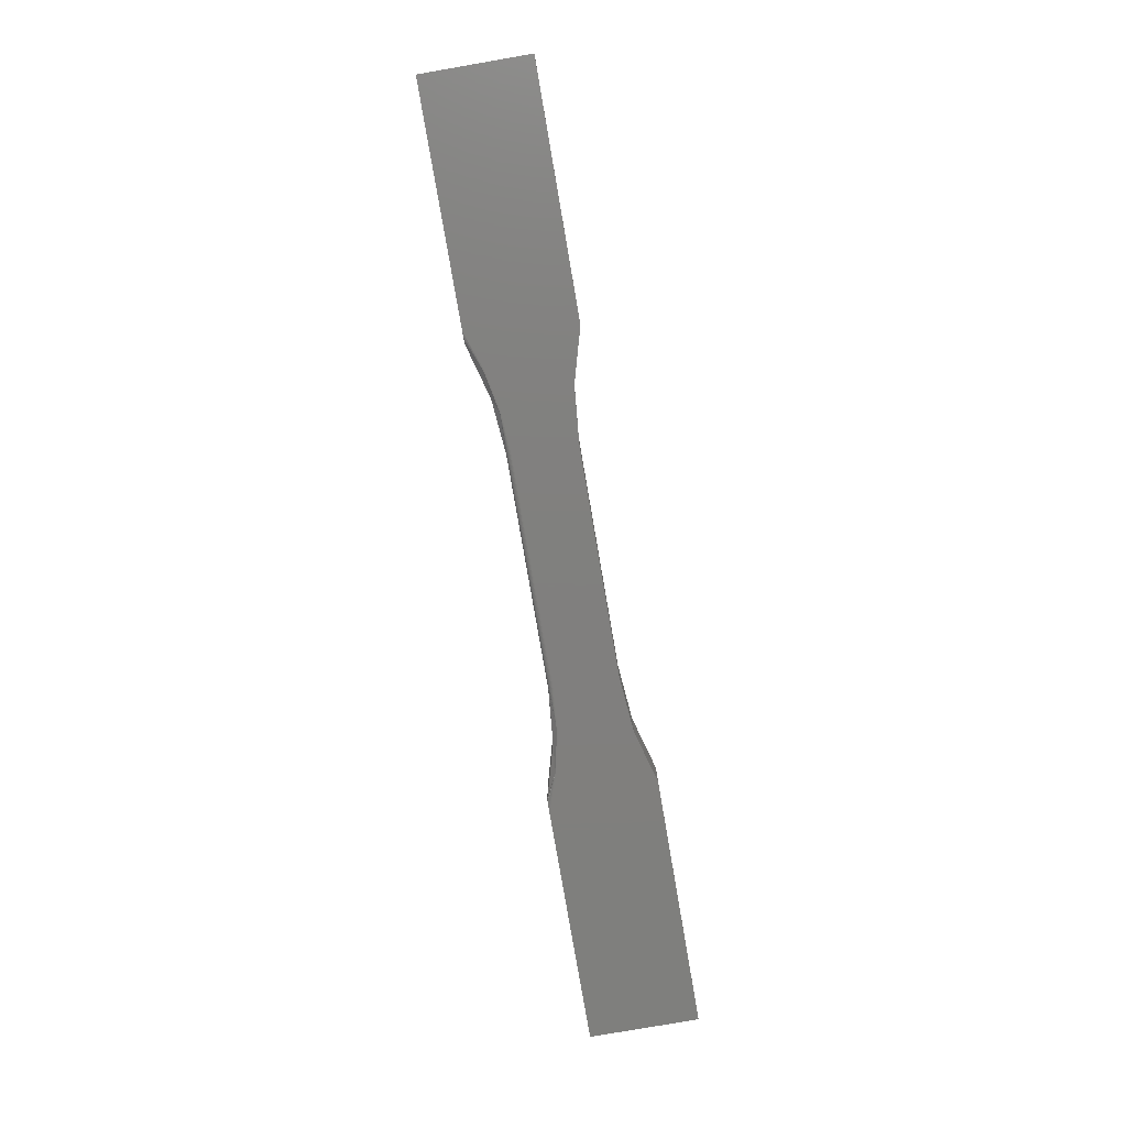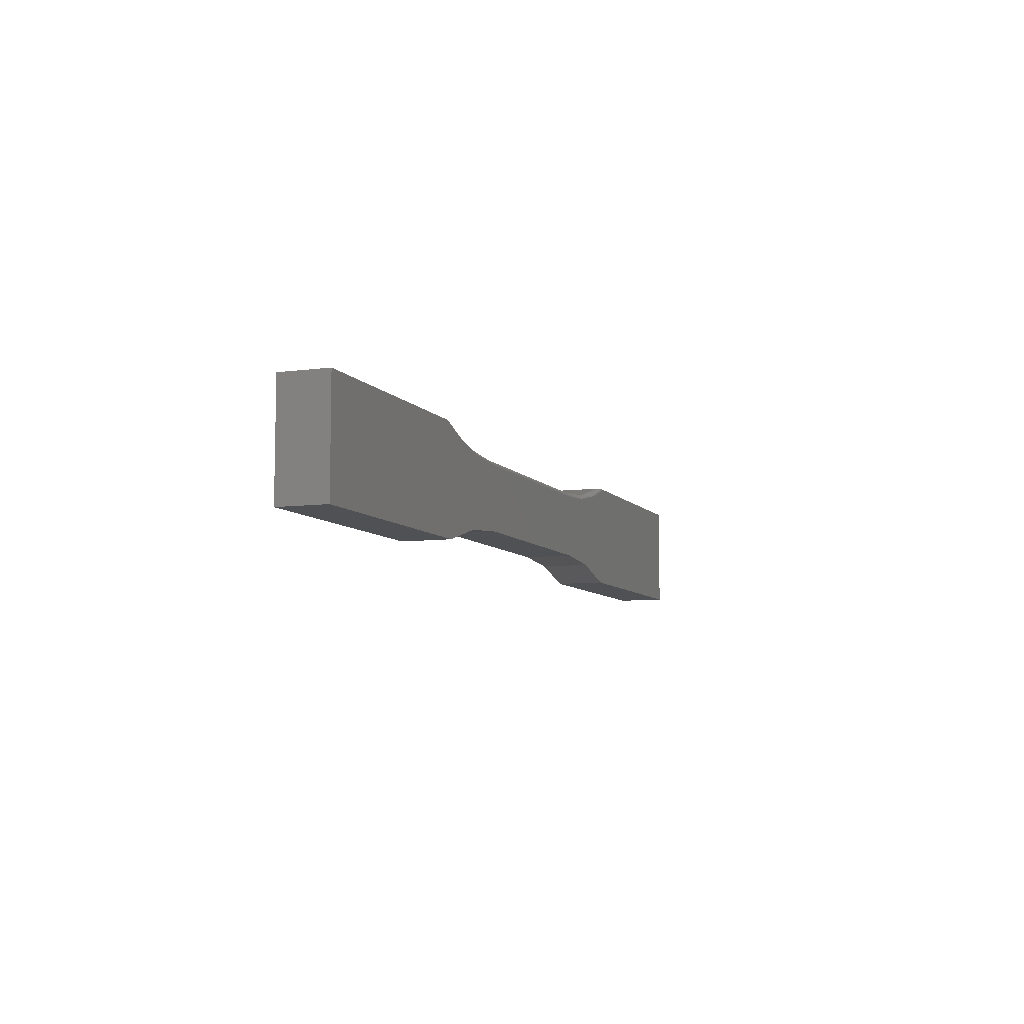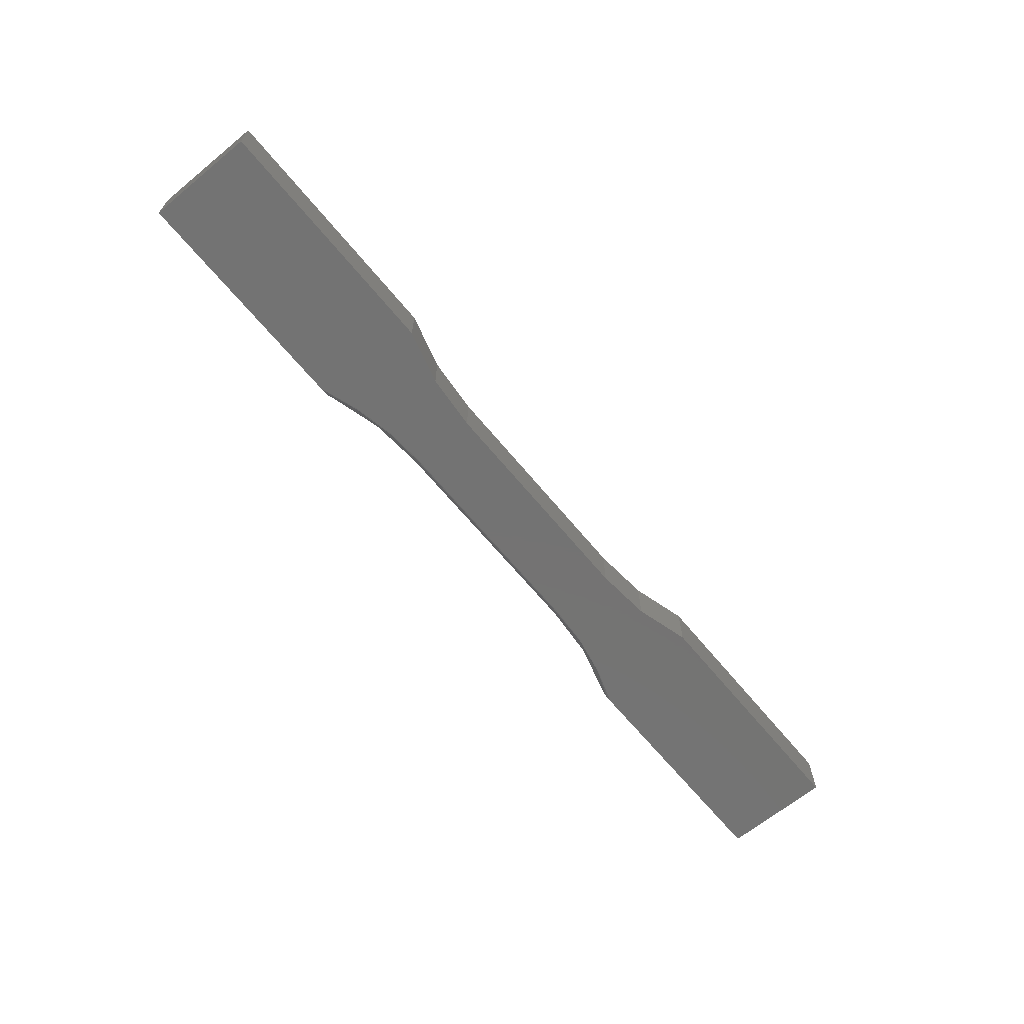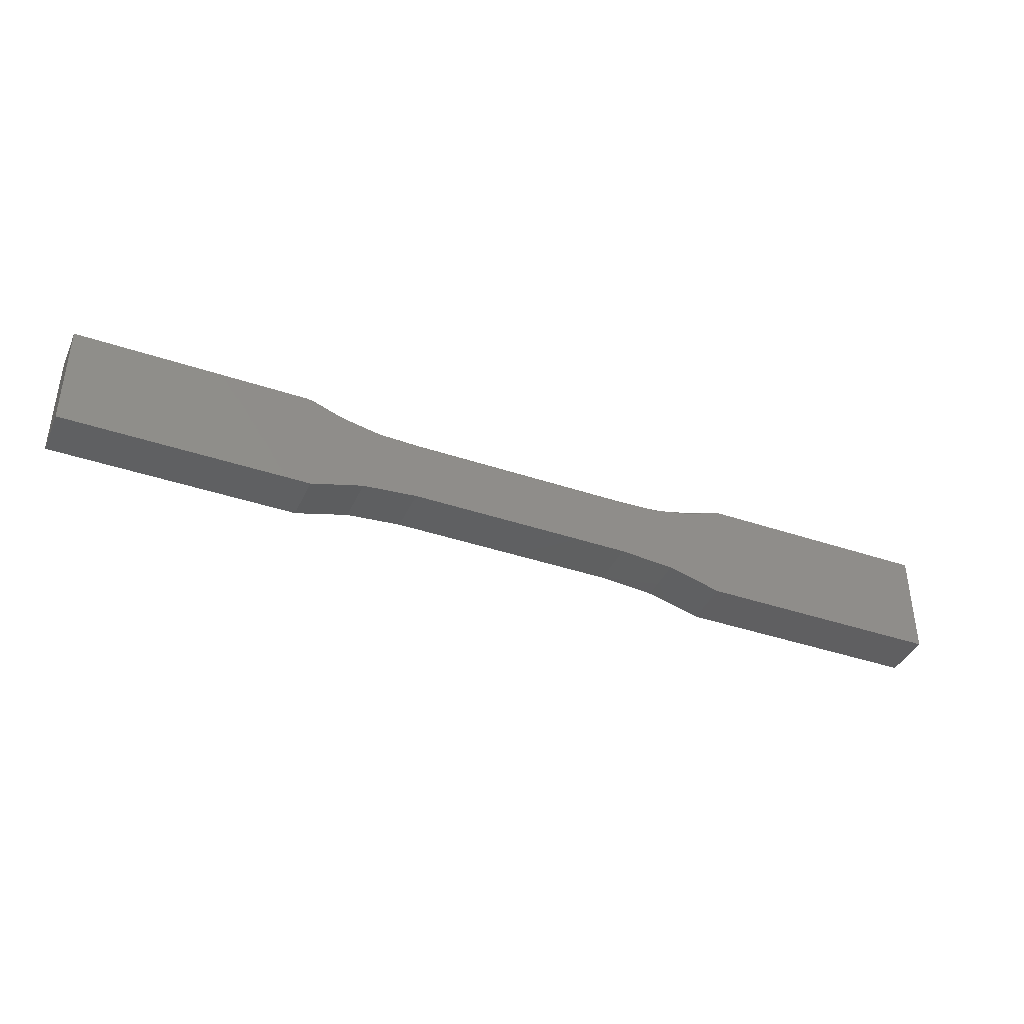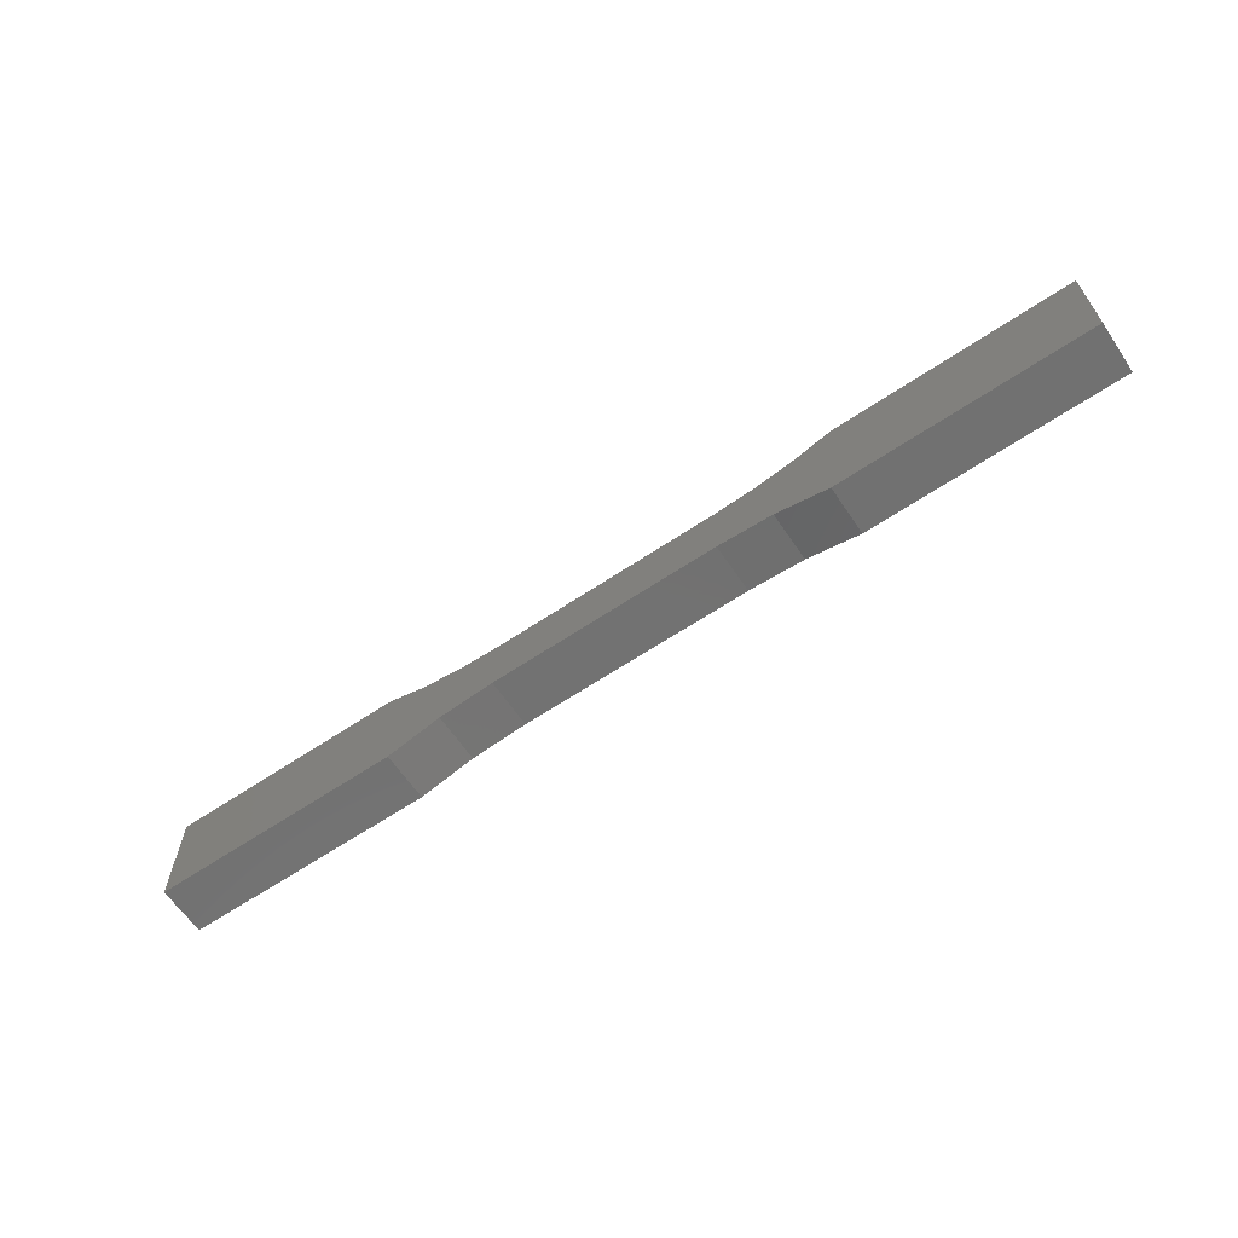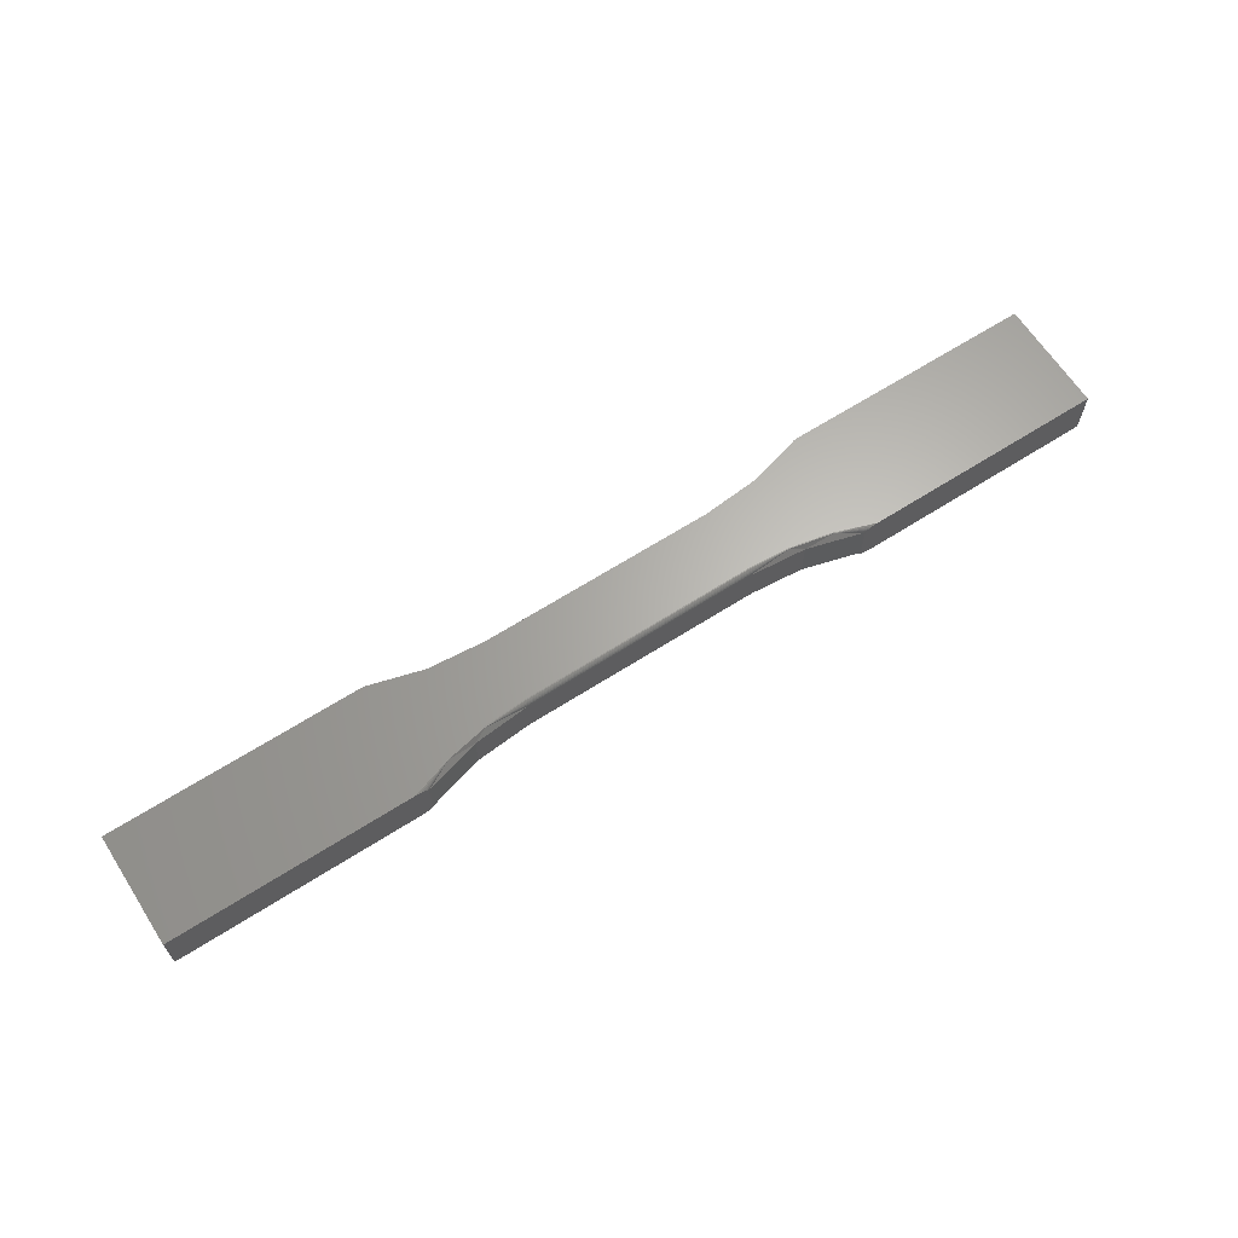
<metadata>
{"format":"stl","ext":"stl","renderer":"f3d","projection":"perspective","resolution":1024,"background":"white","views":[{"elev":-79.7,"azim":99.8,"up":"+Y"},{"elev":-7.7,"azim":110.6,"up":"+Z"},{"elev":-65.6,"azim":129.5,"up":"+Y"},{"elev":-39.7,"azim":157.2,"up":"+Z"},{"elev":-63.6,"azim":-145.9,"up":"+Z"},{"elev":64.8,"azim":-32.8,"up":"+Y"}]}
</metadata>
<code>
# stl→obj: 128 verts, 252 faces
v -0.1816 -0.03906 -0.05436
v 0.1815 -0.03906 0.04836
v -0.2699 -0.03906 -0.06213
v 0.007895 -0.03906 -0.05436
v 0.1816 -0.03906 -0.05436
v 0.2699 -0.03906 -0.06213
v 0.75 -0.03906 0.08775
v 0.3761 -0.03906 0.08775
v 0.3133 -0.03906 0.06581
v 0.248 -0.03906 0.0526
v -0.75 -0.03906 -0.08594
v -0.3553 -0.03906 -0.08594
v 0.007895 -0.03906 0.04836
v -0.1816 -0.03906 0.04836
v -0.248 -0.03906 0.0526
v -0.3133 -0.03906 0.06581
v -0.3761 -0.03906 0.08775
v -0.75 -0.03906 0.08775
v 0.3553 -0.03906 -0.08594
v 0.75 -0.03906 -0.08594
v -0.2699 0.03906 -0.06213
v 0.1816 0.03906 0.04836
v -0.1816 0.03906 -0.05436
v 0.007895 0.03906 -0.05436
v 0.1816 0.03906 -0.05436
v 0.248 0.03906 0.0526
v 0.3133 0.03906 0.06581
v 0.3761 0.03906 0.08775
v 0.75 0.03906 0.08775
v 0.2699 0.03906 -0.06213
v -0.75 0.03906 -0.08594
v -0.75 0.03906 0.08775
v -0.3761 0.03906 0.08775
v -0.3133 0.03906 0.06581
v -0.248 0.03906 0.0526
v -0.1816 0.03906 0.04836
v 0.007895 0.03906 0.04836
v -0.3553 0.03906 -0.08594
v 0.3553 0.03906 -0.08594
v 0.75 0.03906 -0.08594
v -0.3578 0.03492 0.08775
v -0.3559 0.03322 0.0877
v -0.3567 0.03403 0.08775
v -0.3559 -0.03322 0.0877
v -0.3567 -0.03403 0.08775
v -0.3578 -0.03492 0.08775
v -0.3668 0.0382 0.08775
v -0.3613 -0.03668 0.08775
v -0.3613 0.03668 0.08775
v -0.3591 -0.03566 0.08775
v -0.3591 0.03566 0.08775
v -0.3668 -0.0382 0.08775
v -0.1816 0.03125 0.05617
v -0.2692 0.03125 0.06382
v -0.1816 -0.03125 0.05617
v -0.2692 -0.03125 0.06382
v -0.3539 0.03125 0.08724
v -0.3539 -0.03125 0.08724
v 0.007895 -0.03125 0.05617
v 0.007895 0.03125 0.05617
v 0.1816 -0.03125 0.05617
v 0.1816 0.03125 0.05617
v 0.3539 0.03125 0.08724
v 0.2692 0.03125 0.06382
v 0.3539 -0.03125 0.08724
v 0.2692 -0.03125 0.06382
v 0.3578 -0.03492 0.08775
v 0.3559 -0.03322 0.0877
v 0.3567 -0.03403 0.08775
v 0.3559 0.03322 0.0877
v 0.3567 0.03403 0.08775
v 0.3578 0.03492 0.08775
v 0.3591 -0.03566 0.08775
v 0.3591 0.03566 0.08775
v 0.3613 -0.03668 0.08775
v 0.3613 0.03668 0.08775
v 0.3668 -0.0382 0.08775
v 0.3668 0.0382 0.08775
v 0.1816 0.03891 0.04988
v 0.3129 0.03891 0.06728
v 0.2478 0.03891 0.05411
v 0.1816 0.03847 0.05135
v 0.1816 0.03775 0.0527
v 0.1816 0.03677 0.05388
v 0.1816 0.03559 0.05485
v 0.1816 0.03424 0.05557
v 0.1816 0.03277 0.05602
v -0.2478 0.03891 0.05411
v -0.1816 0.03277 0.05602
v -0.1816 0.03424 0.05557
v -0.1816 0.03559 0.05485
v -0.1816 0.03677 0.05388
v -0.1816 0.03775 0.0527
v -0.1816 0.03847 0.05134
v -0.1816 0.03891 0.04988
v -0.3129 0.03891 0.06728
v -0.1816 -0.03891 0.04988
v -0.2478 -0.03891 0.05411
v -0.3129 -0.03891 0.06728
v -0.1816 -0.03847 0.05135
v -0.1816 -0.03775 0.0527
v -0.1816 -0.03677 0.05388
v -0.1816 -0.03559 0.05485
v -0.1816 -0.03424 0.05557
v -0.1816 -0.03277 0.05602
v 0.2478 -0.03891 0.05411
v 0.1816 -0.03277 0.05602
v 0.1816 -0.03424 0.05557
v 0.1816 -0.03559 0.05485
v 0.1816 -0.03677 0.05388
v 0.1816 -0.03775 0.0527
v 0.1816 -0.03847 0.05134
v 0.1816 -0.03891 0.04988
v 0.3129 -0.03891 0.06728
v 0.007895 -0.03277 0.05602
v 0.007895 -0.03424 0.05557
v 0.007895 -0.03559 0.05485
v 0.007895 -0.03677 0.05388
v 0.007895 -0.03775 0.0527
v 0.007895 -0.03847 0.05134
v 0.007895 -0.03891 0.04988
v 0.007895 0.03891 0.04988
v 0.007895 0.03847 0.05134
v 0.007895 0.03775 0.0527
v 0.007895 0.03677 0.05388
v 0.007895 0.03559 0.05485
v 0.007895 0.03424 0.05557
v 0.007895 0.03277 0.05602
f 1 2 3
f 1 4 2
f 5 6 7
f 5 7 8
f 5 8 9
f 5 9 10
f 5 10 2
f 5 2 4
f 11 12 3
f 11 3 2
f 11 2 13
f 11 13 14
f 11 14 15
f 11 15 16
f 11 16 17
f 11 17 18
f 19 20 6
f 6 20 7
f 21 22 23
f 22 24 23
f 25 24 22
f 25 22 26
f 25 26 27
f 25 27 28
f 25 28 29
f 25 29 30
f 31 32 33
f 31 33 34
f 31 34 35
f 31 35 36
f 31 36 37
f 31 37 22
f 31 22 21
f 31 21 38
f 39 30 40
f 40 30 29
f 41 42 43
f 42 41 44
f 45 41 46
f 44 41 45
f 47 48 49
f 49 48 50
f 49 50 51
f 50 46 51
f 51 46 41
f 32 18 33
f 33 18 17
f 33 17 47
f 47 17 52
f 47 52 48
f 53 54 55
f 55 54 56
f 54 57 56
f 56 57 58
f 59 60 55
f 55 60 53
f 61 62 59
f 59 62 60
f 63 64 65
f 65 64 66
f 64 62 66
f 66 62 61
f 67 68 69
f 68 67 70
f 71 67 72
f 70 67 71
f 67 73 72
f 72 73 74
f 73 75 74
f 74 75 76
f 76 75 77
f 7 29 8
f 8 29 28
f 8 28 77
f 77 28 78
f 77 78 76
f 22 79 26
f 80 70 71
f 80 71 72
f 80 72 74
f 80 74 76
f 80 76 78
f 80 78 28
f 80 28 27
f 80 27 81
f 80 81 64
f 80 64 63
f 80 63 70
f 81 27 26
f 81 26 79
f 81 79 82
f 81 82 83
f 81 83 84
f 81 84 85
f 81 85 86
f 81 86 87
f 81 87 62
f 81 62 64
f 88 53 89
f 88 89 90
f 88 90 91
f 88 91 92
f 88 92 93
f 88 93 94
f 88 94 95
f 88 95 36
f 88 36 35
f 88 35 96
f 88 96 54
f 88 54 53
f 96 35 34
f 96 34 33
f 96 33 47
f 96 47 49
f 96 49 51
f 96 51 41
f 96 41 43
f 96 43 42
f 96 42 57
f 96 57 54
f 63 68 70
f 63 65 68
f 14 97 15
f 98 56 99
f 98 99 16
f 98 16 15
f 98 15 97
f 98 97 100
f 98 100 101
f 98 101 102
f 98 102 103
f 98 103 104
f 56 98 104
f 56 104 105
f 56 105 55
f 99 56 58
f 99 58 44
f 99 44 45
f 99 45 46
f 99 46 50
f 99 50 48
f 99 48 52
f 99 52 17
f 99 17 16
f 106 61 107
f 106 107 108
f 106 108 109
f 106 109 110
f 106 110 111
f 106 111 112
f 106 112 113
f 106 113 2
f 106 2 10
f 106 10 114
f 106 114 66
f 106 66 61
f 114 10 9
f 114 9 8
f 114 8 77
f 114 77 75
f 114 75 73
f 114 73 67
f 114 67 69
f 114 69 68
f 114 68 65
f 114 65 66
f 58 42 44
f 58 57 42
f 61 59 107
f 107 59 115
f 107 115 108
f 108 115 116
f 108 116 109
f 109 116 117
f 109 117 110
f 110 117 118
f 110 118 111
f 111 118 119
f 111 119 112
f 112 119 120
f 112 120 113
f 113 120 121
f 113 121 2
f 2 121 13
f 59 55 115
f 115 55 105
f 115 105 116
f 116 105 104
f 116 104 117
f 117 104 103
f 117 103 118
f 118 103 102
f 118 102 119
f 119 102 101
f 119 101 120
f 120 101 100
f 120 100 121
f 121 100 97
f 121 97 13
f 13 97 14
f 37 36 122
f 122 36 95
f 122 95 123
f 123 95 94
f 123 94 124
f 124 94 93
f 124 93 125
f 125 93 92
f 125 92 126
f 126 92 91
f 126 91 127
f 127 91 90
f 127 90 128
f 128 90 89
f 128 89 60
f 60 89 53
f 22 37 79
f 79 37 122
f 79 122 82
f 82 122 123
f 82 123 83
f 83 123 124
f 83 124 84
f 84 124 125
f 84 125 85
f 85 125 126
f 85 126 86
f 86 126 127
f 86 127 87
f 87 127 128
f 87 128 62
f 62 128 60
f 18 32 11
f 11 32 31
f 20 40 7
f 7 40 29
f 19 39 20
f 20 39 40
f 25 30 5
f 5 30 6
f 30 39 6
f 6 39 19
f 4 24 5
f 5 24 25
f 1 23 4
f 4 23 24
f 38 21 12
f 12 21 3
f 21 23 3
f 3 23 1
f 11 31 12
f 12 31 38

</code>
